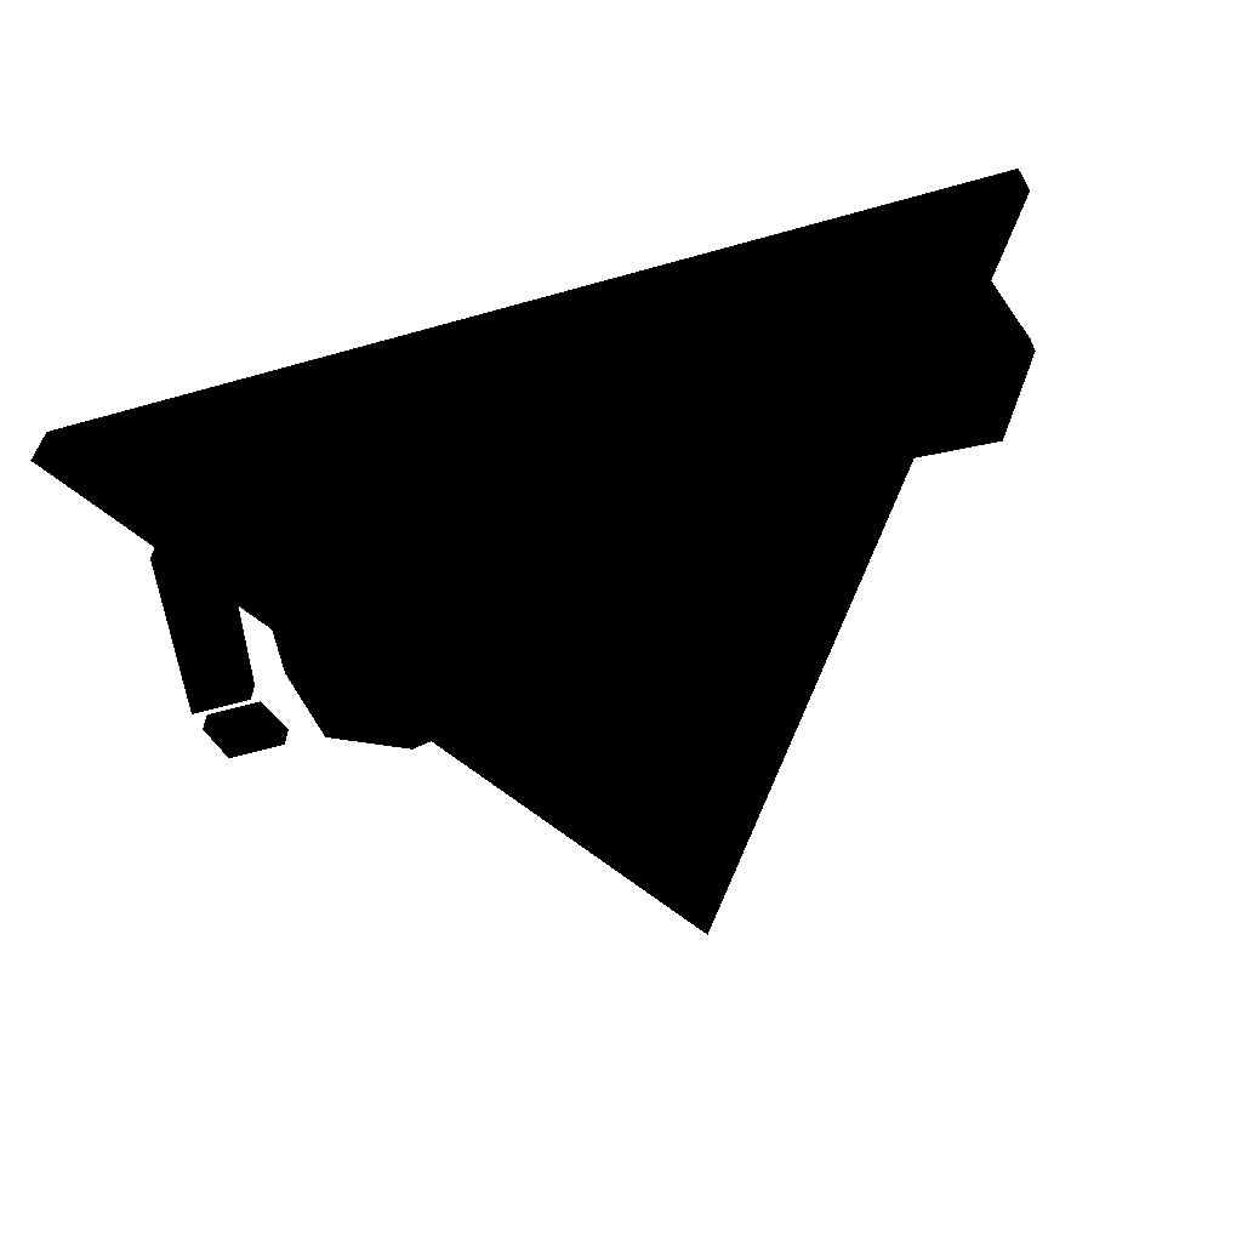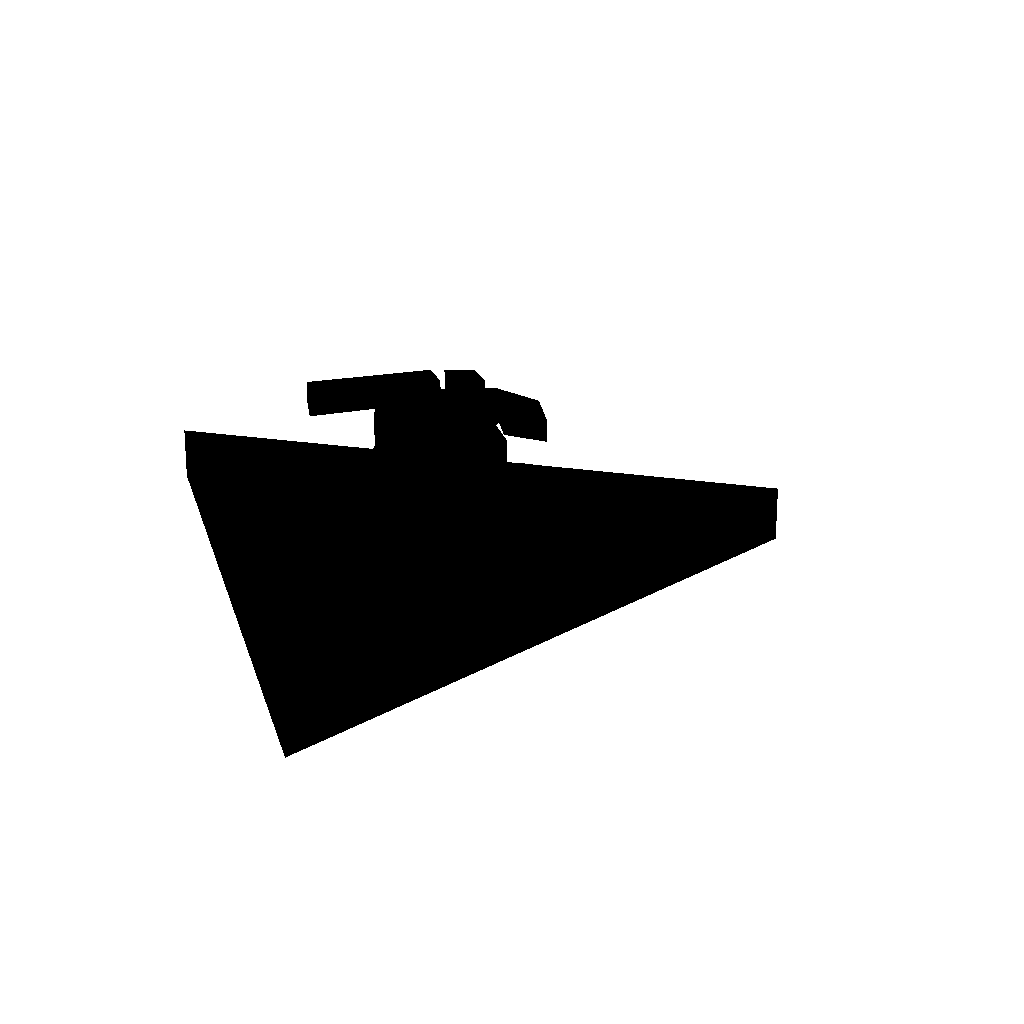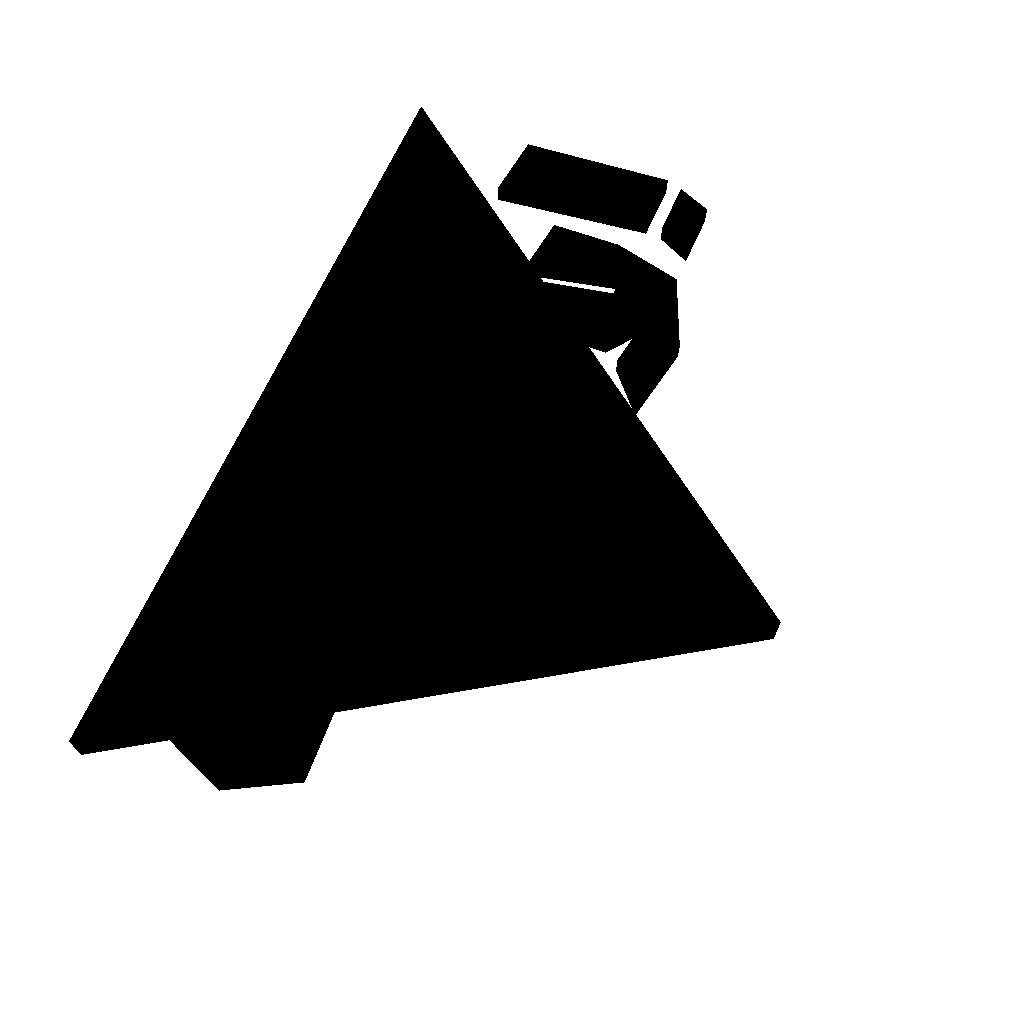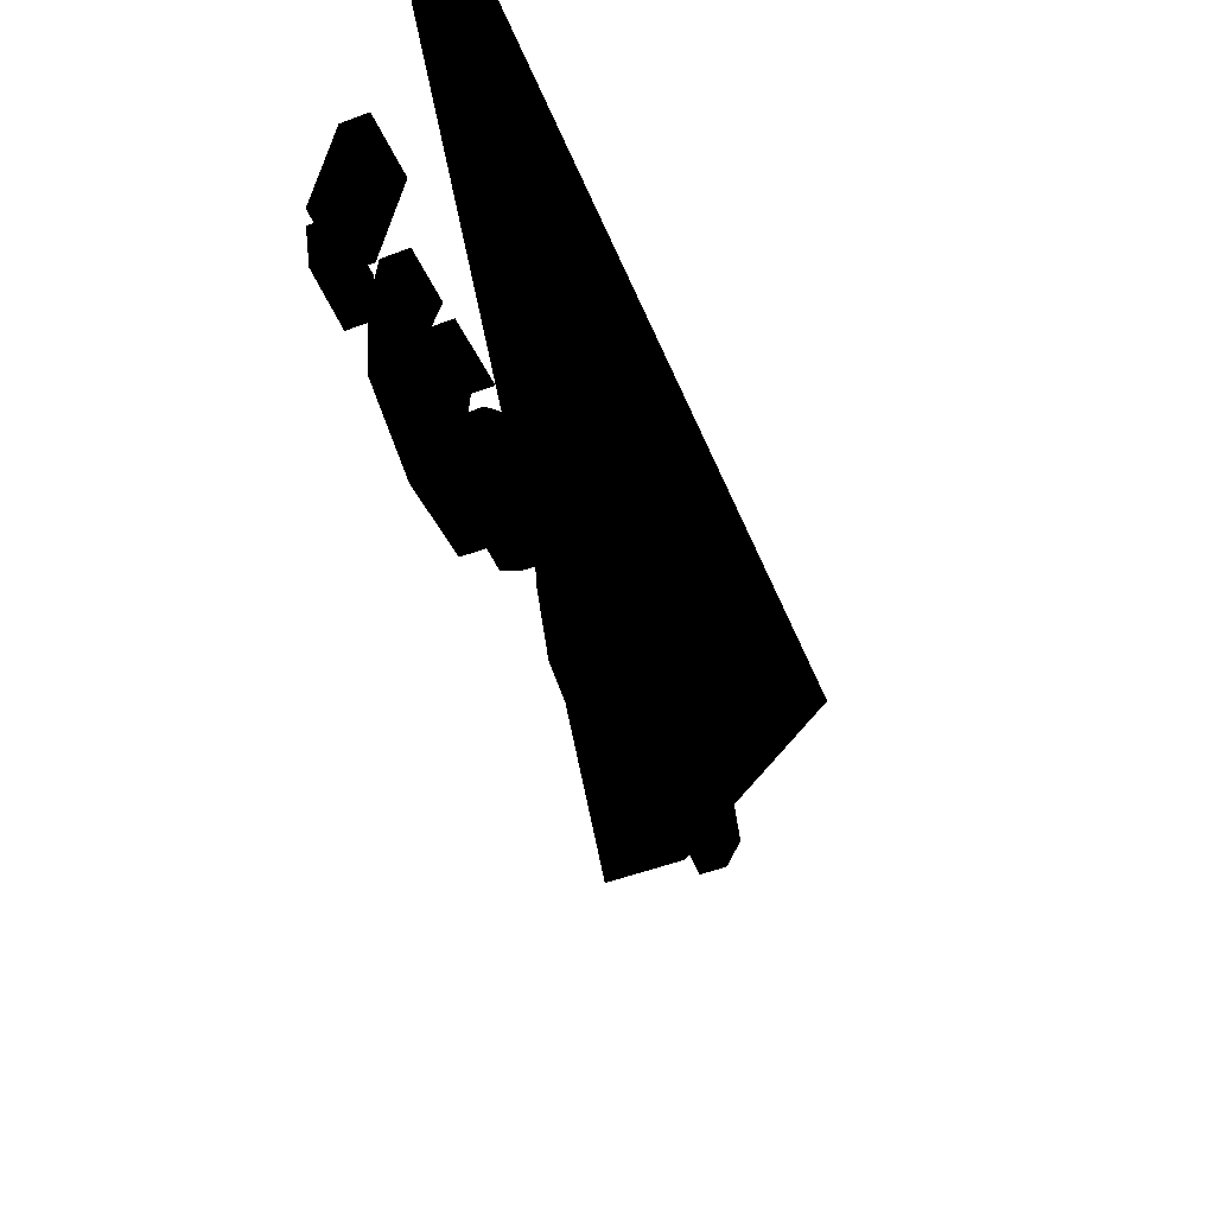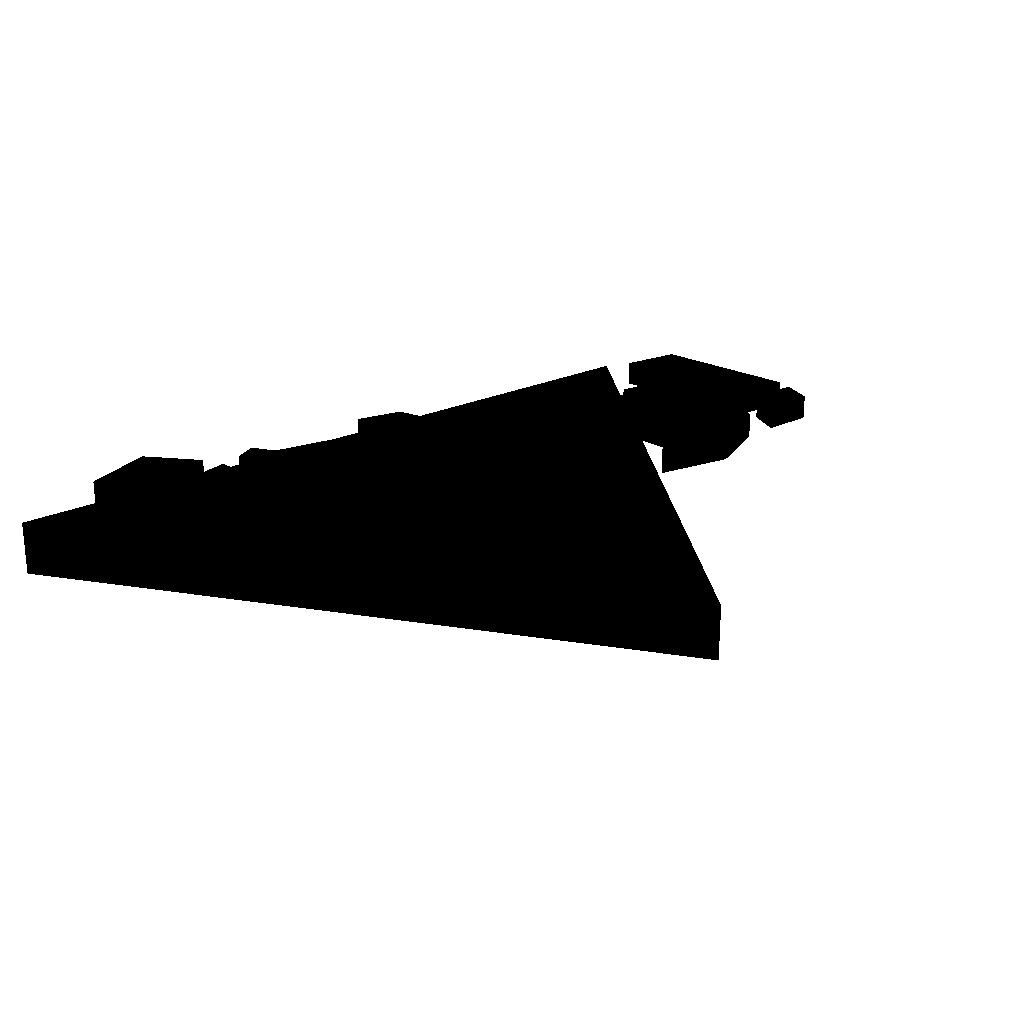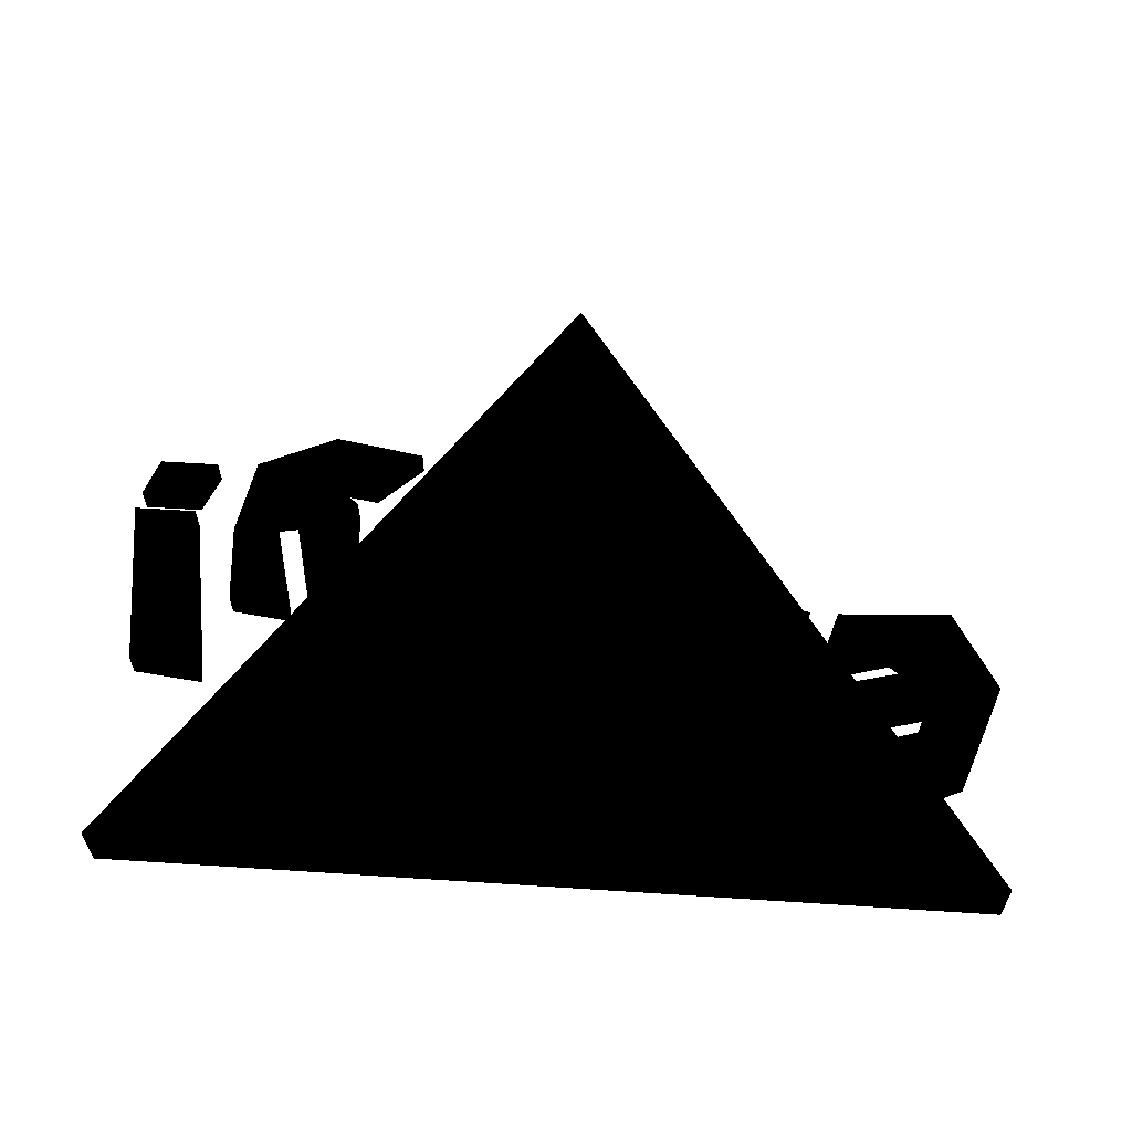
<metadata>
{"format":"obj","ext":"obj","renderer":"f3d","projection":"perspective","resolution":1024,"background":"white","views":[{"elev":-61.7,"azim":-164.1,"up":"+Z"},{"elev":18.1,"azim":-104.9,"up":"+Z"},{"elev":69.0,"azim":-65.4,"up":"+Z"},{"elev":-51.1,"azim":112.2,"up":"+Y"},{"elev":22.5,"azim":-39.7,"up":"+Z"},{"elev":59.5,"azim":-176.2,"up":"+Z"}]}
</metadata>
<code>
v -4695 -127.7 3547
v -4702 -119 3547
v -4708 -126.3 3547
v -4694 -119 3547
v -4686 -124.4 3547
v -4690 -114.8 3547
v -4681 -114.1 3547
v -4679 -98.15 3547
v -4633 -131.7 3547
v -4659 -135 3547
v -4645 -137.4 3547
v -4643 -129.7 3547
v -4640 -122.5 3547
v -4649 -125.3 3547
v -4650 -112 3547
v -4718 -89.27 3547
v -4712 -90.96 3547
v -4714 -87.03 3547
v -4708 -98.81 3547
v -4716 -101.5 3547
v -4721 -110.4 3547
v -4737 -101.3 3547
v -4742 -111.4 3547
v -4733 -103.9 3547
v -4738 -94.95 3547
v -4722 -90.68 3547
v -4749 -99.14 3547
v -4744 -83.82 3547
v -4737 -91.01 3547
v -4666 -114.7 3547
v -4660 -124.7 3547
v -4662 -112.8 3547
v -4670 -124.1 3547
v -4676 -116.9 3547
v -4731 -78.38 3547
v -4724 -86.87 3547
v -4700 -92.88 3547
v -4705 -98.83 3547
v -4695 -99.97 3547
v -4704 -102.8 3547
v -4694 -114.6 3547
v -4707 -112.7 3547
v -4693 -92.1 3547
v -4682 -88.39 3547
v -4691 -86.8 3547
v -4680 -94.46 3547
v -4722 -100.8 3547
v -4725 -110.3 3547
v -4637 -121.9 3547
v -4630 -119.3 3547
v -4641 -105.8 3547
v -4632 -107 3547
v -4644 -104.5 3547
v -4657 -102.3 3547
v -4615 -125.2 3547
v -4626 -131.2 3547
v -4617 -131.2 3547
v -4624 -125.2 3547
v -4618 -95.62 3547
v -4624 -122.3 3547
v -4614 -122.3 3547
v -4629 -94.41 3547
v -4654 -120.4 3547
v -4654 -111 3547
v -4664 -107.9 3547
v -4662 -101.9 3547
v -4669 -110 3547
v -4671 -98.97 3547
v -4677 -104.5 3547
v -4691 -96 3547
v -4652 -128.4 3547
v -4711 -111.7 3547
v -4722 -97.34 3547
g polygon0
f 1 2 3
f 1 4 2
f 5 4 1
f 5 6 4
f 7 6 5
f 7 8 6
f 9 10 11
f 9 12 10
f 13 12 9
f 13 14 12
f 15 14 13
f 16 17 18
f 16 19 17
f 20 19 16
f 20 21 19
f 22 23 24
f 22 25 23
f 26 25 22
f 25 27 23
f 25 28 27
f 29 28 25
f 30 31 32
f 30 33 31
f 34 33 30
f 35 29 36
f 35 28 29
f 19 37 17
f 19 38 37
f 38 39 37
f 38 40 39
f 40 41 39
f 40 42 41
f 43 44 45
f 43 46 44
f 47 23 48
f 47 24 23
f 9 49 13
f 9 50 49
f 50 51 49
f 50 52 51
f 53 15 13
f 53 54 15
f 55 56 57
f 55 58 56
f 59 60 61
f 59 62 60
f 63 32 31
f 63 64 32
f 64 65 32
f 64 66 65
f 66 67 65
f 66 68 67
f 69 67 68
f 69 34 67
f 70 6 8
f 10 12 71
f 72 19 21
f 73 26 22
f 30 67 34
v -4669 -110 3542
v -4669 -110 3547
v -4666 -114.7 3542
v -4664 -107.9 3547
v -4664 -107.9 3542
v -4662 -112.8 3547
v -4662 -112.8 3542
v -4666 -114.7 3547
v -4749 -99.19 3542
v -4744 -83.82 3547
v -4744 -83.82 3542
v -4749 -99.19 3542
v -4742 -111.4 3542
v -4742 -111.4 3547
v -4643 -129.7 3547
v -4649 -125.3 3542
v -4643 -129.7 3542
v -4649 -125.3 3547
v -4650 -112 3542
v -4650 -112 3547
v -4721 -110.4 3547
v -4716 -101.5 3542
v -4721 -110.4 3542
v -4716 -101.5 3547
v -4626 -131.2 3547
v -4624 -125.2 3542
v -4626 -131.2 3542
v -4624 -125.2 3547
v -4624 -125.2 3547
v -4615 -125.2 3542
v -4624 -125.2 3542
v -4615 -125.2 3547
v -4615 -125.2 3547
v -4617 -131.2 3542
v -4615 -125.2 3542
v -4617 -131.2 3547
v -4617 -131.2 3547
v -4626 -131.2 3542
v -4617 -131.2 3542
v -4626 -131.2 3547
v -4624 -122.3 3547
v -4629 -94.41 3542
v -4624 -122.3 3542
v -4629 -94.41 3547
v -4629 -94.41 3547
v -4618 -95.62 3542
v -4629 -94.41 3542
v -4618 -95.62 3547
v -4618 -95.62 3547
v -4614 -122.3 3542
v -4618 -95.62 3542
v -4614 -122.3 3547
v -4614 -122.3 3547
v -4624 -122.3 3542
v -4614 -122.3 3542
v -4624 -122.3 3547
v -4657 -102.3 3542
v -4657 -102.3 3547
v -4657 -102.3 3547
v -4644 -104.5 3542
v -4657 -102.3 3542
v -4644 -104.5 3547
v -4644 -104.5 3547
v -4640 -122.5 3542
v -4644 -104.5 3542
v -4640 -122.5 3547
v -4637 -121.9 3547
v -4641 -105.8 3542
v -4637 -121.9 3542
v -4641 -105.8 3547
v -4641 -105.8 3547
v -4632 -107 3542
v -4641 -105.8 3542
v -4632 -107 3547
v -4630 -119.3 3547
v -4633 -131.7 3542
v -4630 -119.3 3542
v -4633 -131.7 3547
v -4645 -137.4 3542
v -4645 -137.4 3547
v -4659 -135 3542
v -4659 -135 3547
v -4659 -135 3547
v -4652 -128.4 3542
v -4659 -135 3542
v -4652 -128.4 3547
v -4643 -129.7 3542
v -4643 -129.7 3547
v -4691 -96 3542
v -4690 -114.8 3547
v -4691 -96 3547
v -4690 -114.8 3542
v -4691 -96 3547
v -4679 -98.15 3542
v -4691 -96 3542
v -4679 -98.15 3547
v -4679 -98.15 3547
v -4681 -114.1 3542
v -4679 -98.15 3542
v -4681 -114.1 3547
v -4686 -124.4 3542
v -4686 -124.4 3547
v -4708 -126.3 3542
v -4695 -127.7 3547
v -4708 -126.3 3547
v -4695 -127.7 3542
v -4708 -126.3 3547
v -4702 -119 3542
v -4708 -126.3 3542
v -4702 -119 3547
v -4702 -119 3547
v -4694 -119 3542
v -4702 -119 3542
v -4694 -119 3547
v -4682 -88.39 3542
v -4691 -86.8 3547
v -4682 -88.39 3547
v -4691 -86.8 3542
v -4693 -92.1 3547
v -4693 -92.1 3542
v -4682 -88.39 3547
v -4680 -94.46 3542
v -4682 -88.39 3542
v -4680 -94.46 3547
v -4711 -111.7 3547
v -4721 -110.4 3542
v -4711 -111.7 3542
v -4721 -110.4 3547
v -4718 -89.27 3542
v -4718 -89.27 3547
v -4714 -87.03 3542
v -4714 -87.03 3547
v -4714 -87.03 3547
v -4712 -90.96 3542
v -4714 -87.03 3542
v -4712 -90.96 3547
v -4700 -92.88 3542
v -4700 -92.88 3547
v -4700 -92.88 3547
v -4695 -99.97 3542
v -4700 -92.88 3542
v -4695 -99.97 3547
v -4694 -114.6 3542
v -4694 -114.6 3547
v -4694 -114.6 3547
v -4707 -112.7 3542
v -4694 -114.6 3542
v -4707 -112.7 3547
v -4707 -112.7 3547
v -4704 -102.8 3542
v -4707 -112.7 3542
v -4704 -102.8 3547
v -4705 -98.83 3542
v -4705 -98.83 3547
v -4708 -98.81 3542
v -4708 -98.81 3547
v -4711 -111.7 3542
v -4711 -111.7 3547
v -4662 -101.9 3542
v -4671 -98.97 3547
v -4662 -101.9 3547
v -4671 -98.97 3542
v -4677 -104.5 3547
v -4677 -104.5 3542
v -4676 -116.9 3547
v -4676 -116.9 3542
v -4670 -124.1 3547
v -4670 -124.1 3542
v -4662 -101.9 3547
v -4654 -111 3542
v -4662 -101.9 3542
v -4654 -111 3547
v -4640 -122.5 3547
v -4637 -121.9 3542
v -4640 -122.5 3542
v -4637 -121.9 3547
v -4654 -120.4 3547
v -4660 -124.7 3542
v -4654 -120.4 3542
v -4660 -124.7 3547
v -4725 -110.3 3542
v -4722 -100.8 3547
v -4725 -110.3 3547
v -4722 -100.8 3542
v -4733 -103.9 3547
v -4733 -103.9 3542
v -4725 -110.3 3547
v -4742 -111.4 3542
v -4725 -110.3 3542
v -4742 -111.4 3547
v -4733 -103.9 3542
v -4737 -101.3 3547
v -4733 -103.9 3547
v -4737 -101.3 3542
v -4722 -97.34 3547
v -4722 -97.34 3542
v -4722 -90.68 3547
v -4722 -97.34 3542
v -4722 -90.68 3542
v -4722 -97.34 3547
v -4738 -94.95 3542
v -4737 -91.01 3547
v -4738 -94.95 3547
v -4737 -91.01 3542
v -4724 -86.87 3547
v -4724 -86.87 3542
v -4731 -78.38 3542
v -4731 -78.38 3547
v -4632 -107 3547
v -4632 -107 3542
v -4749 -99.14 3547
v -4731 -78.38 3547
v -4724 -86.87 3542
v -4731 -78.38 3542
v -4724 -86.87 3547
v -4738 -94.95 3547
v -4722 -90.68 3542
v -4738 -94.95 3542
v -4722 -90.68 3547
g polygon1
f 74 75 76
f 74 77 75
f 78 77 74
f 78 79 77
f 80 79 78
f 80 81 79
f 76 81 80
f 76 75 81
f 82 83 84
f 82 85 83
f 86 85 82
f 86 87 85
f 88 89 90
f 88 91 89
f 91 92 89
f 91 93 92
f 94 95 96
f 94 97 95
f 98 99 100
f 98 101 99
f 102 103 104
f 102 105 103
f 106 107 108
f 106 109 107
f 110 111 112
f 110 113 111
f 114 115 116
f 114 117 115
f 118 119 120
f 118 121 119
f 122 123 124
f 122 125 123
f 126 127 128
f 126 129 127
f 93 130 92
f 93 131 130
f 132 133 134
f 132 135 133
f 136 137 138
f 136 139 137
f 140 141 142
f 140 143 141
f 144 145 146
f 144 147 145
f 148 149 150
f 148 151 149
f 151 152 149
f 151 153 152
f 153 154 152
f 153 155 154
f 156 157 158
f 156 159 157
f 159 160 157
f 159 161 160
f 162 163 164
f 162 165 163
f 166 167 168
f 166 169 167
f 170 171 172
f 170 173 171
f 173 174 171
f 173 175 174
f 176 177 178
f 176 179 177
f 175 179 174
f 175 177 179
f 180 181 182
f 180 183 181
f 184 185 186
f 184 187 185
f 187 165 185
f 187 163 165
f 188 189 190
f 188 191 189
f 191 192 189
f 191 193 192
f 194 195 196
f 194 197 195
f 197 193 195
f 197 192 193
f 198 199 200
f 198 201 199
f 97 202 95
f 97 203 202
f 203 204 202
f 203 205 204
f 206 207 208
f 206 209 207
f 209 210 207
f 209 211 210
f 212 213 214
f 212 215 213
f 215 216 213
f 215 217 216
f 218 219 220
f 218 221 219
f 222 223 224
f 222 225 223
f 225 226 223
f 225 227 226
f 227 228 226
f 227 229 228
f 229 230 228
f 229 231 230
f 232 233 234
f 232 235 233
f 235 236 233
f 235 237 236
f 237 238 236
f 237 239 238
f 239 240 238
f 239 241 240
f 242 243 244
f 242 245 243
f 246 247 248
f 246 249 247
f 250 251 252
f 250 253 251
f 253 241 251
f 253 240 241
f 254 255 256
f 254 257 255
f 258 257 259
f 258 255 257
f 260 261 262
f 260 263 261
f 264 265 266
f 264 267 265
f 268 267 269
f 268 265 267
f 245 252 243
f 245 250 252
f 270 271 272
f 270 273 271
f 274 275 276
f 274 277 275
f 278 277 279
f 278 275 277
f 280 83 281
f 280 84 83
f 282 150 283
f 282 148 150
f 284 85 87
f 284 83 85
f 285 286 287
f 285 288 286
f 289 290 291
f 289 292 290
v -4682 -70.82 3537
v -4752 -70.82 3527
v -4752 -70.82 3537
v -4613 -70.82 3527
v -4613 -70.82 3537
v -4717 -121.8 3537
v -4682 -172.8 3527
v -4682 -172.8 3537
v -4752 -70.82 3527
v -4752 -70.82 3537
v -4648 -121.8 3537
v -4613 -70.82 3527
v -4613 -70.82 3537
v -4682 -172.8 3527
v -4682 -172.8 3537
g polygon2
f 293 294 295
f 293 296 294
f 297 296 293
f 298 299 300
f 298 301 299
f 302 301 298
f 303 304 305
f 303 306 304
f 307 306 303
v -4613 -70.82 3527
v -4682 -172.8 3527
v -4752 -70.82 3527
g polygon3
f 308 309 310
v -4682 -100.6 3537
v -4682 -70.82 3537
v -4717 -121.8 3537
v -4648 -121.8 3537
v -4682 -121.8 3537
v -4682 -143 3537
v -4717 -121.8 3537
v -4648 -90.95 3537
v -4613 -70.82 3537
v -4648 -121.8 3537
v -4682 -70.82 3537
v -4717 -90.95 3537
v -4752 -70.82 3537
v -4682 -172.8 3537
v -4752 -70.82 3537
g polygon4
f 311 312 313
f 311 314 312
f 315 314 311
f 315 316 314
f 317 316 315
f 318 319 312
f 318 320 319
f 321 320 318
f 317 322 323
f 317 321 322
f 316 324 314
f 316 313 324
f 325 322 321
f 311 317 315

</code>
